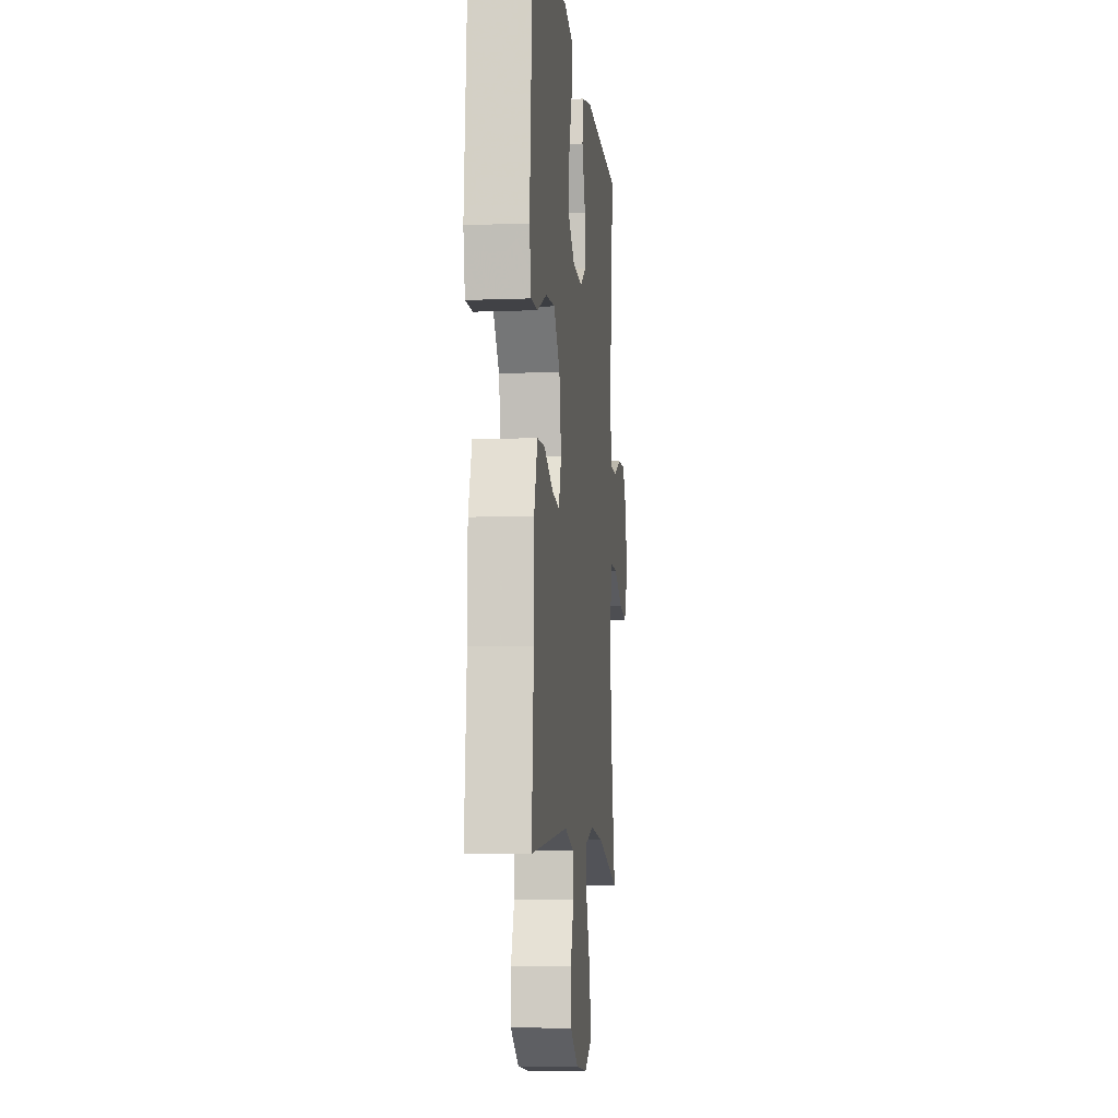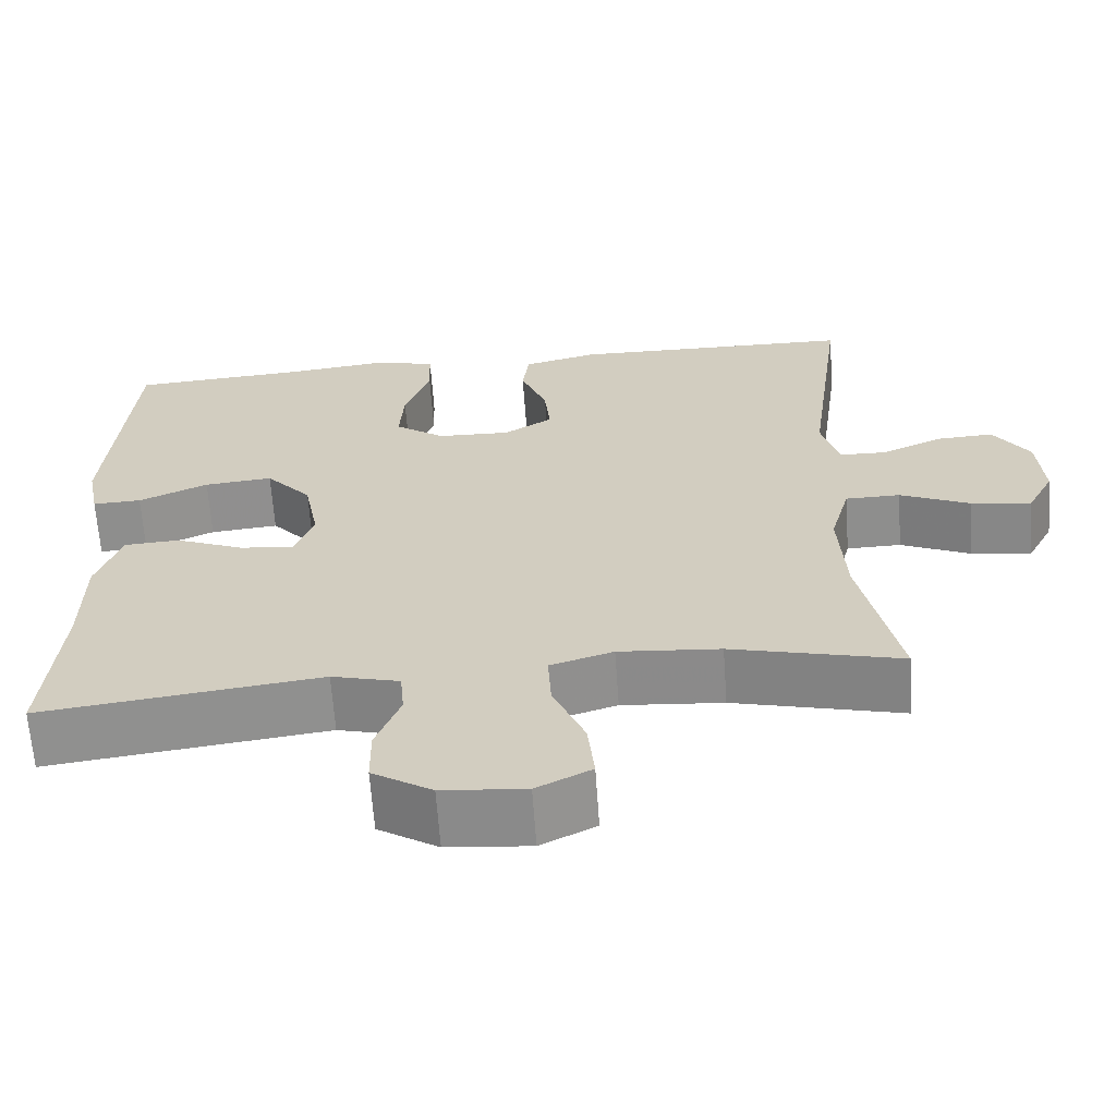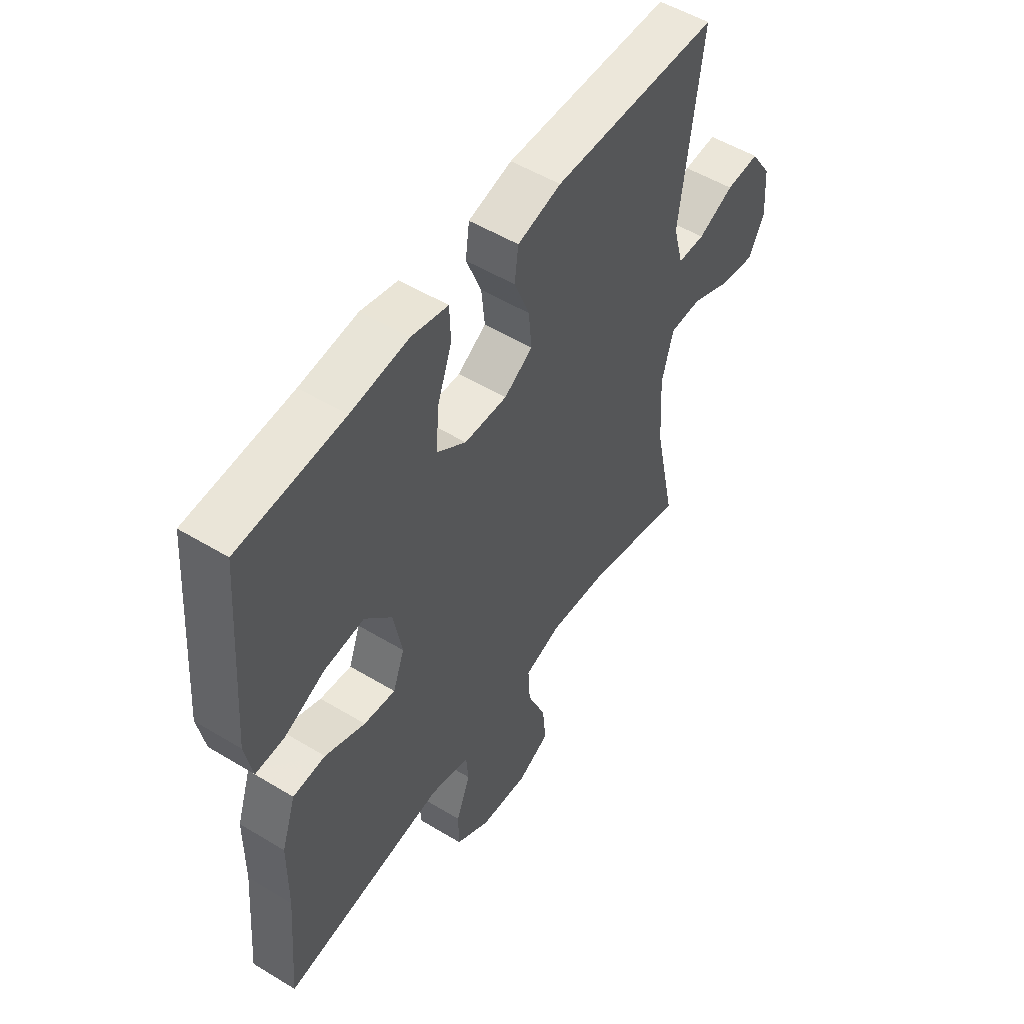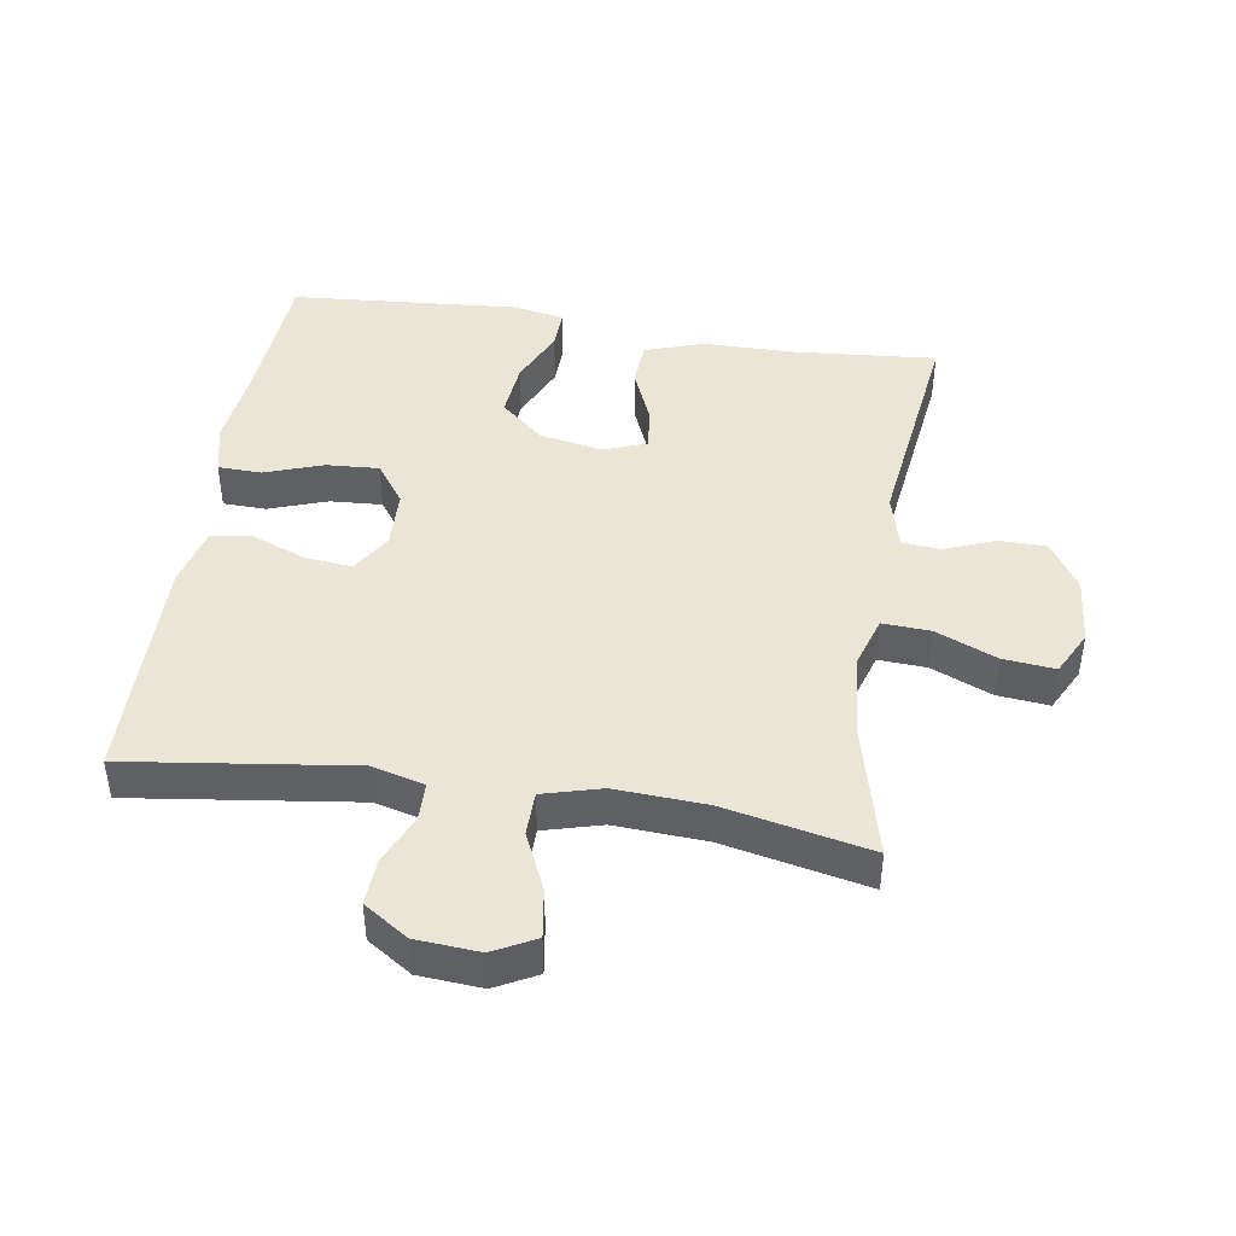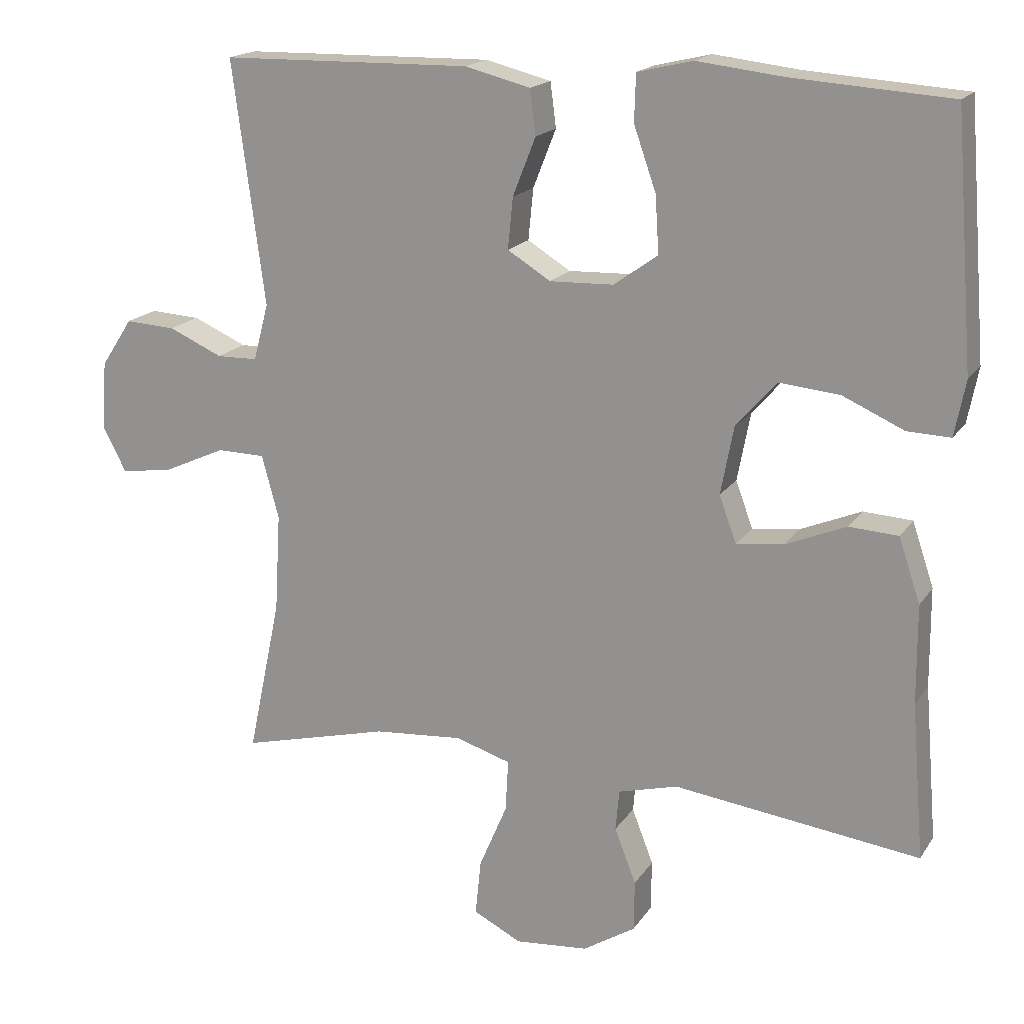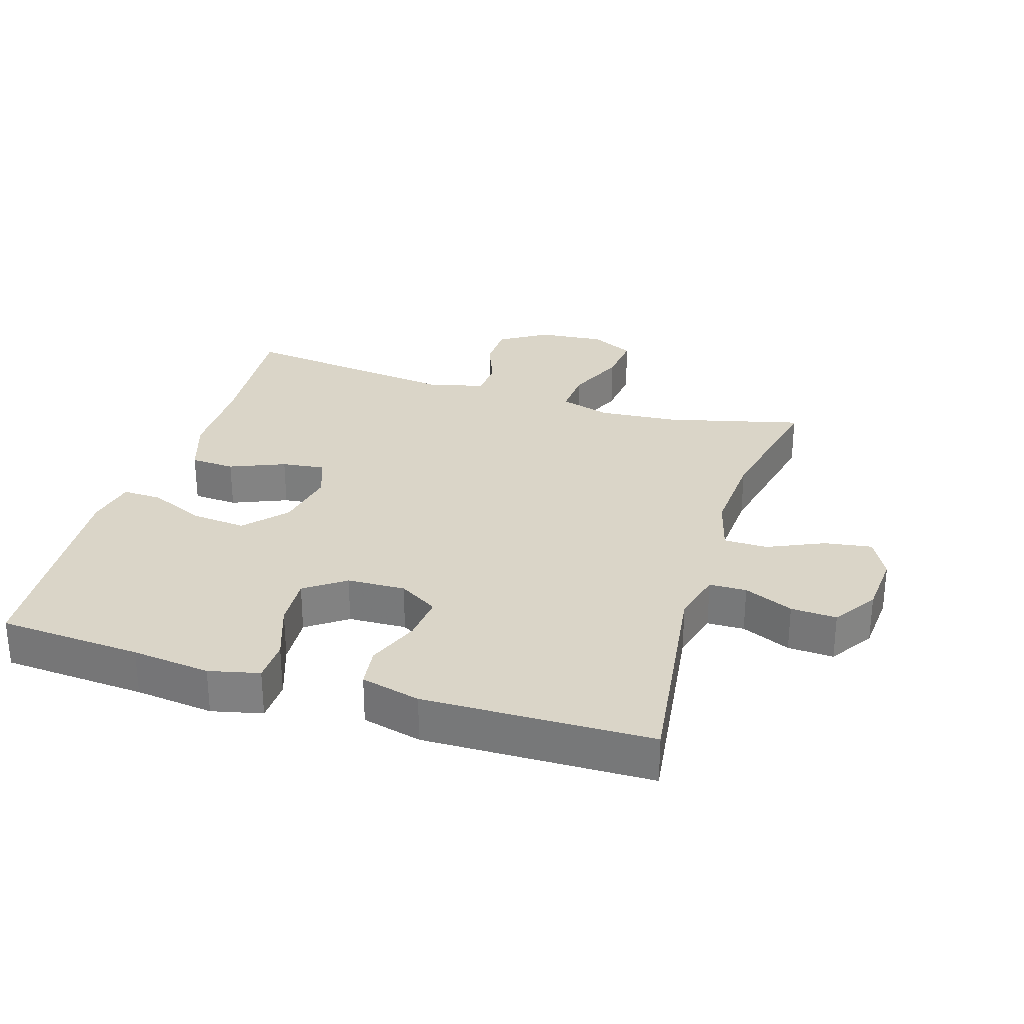
<metadata>
{"format":"obj","ext":"obj","renderer":"f3d","projection":"perspective","resolution":1024,"background":"white","views":[{"elev":-8.6,"azim":-84.0,"up":"+Z"},{"elev":-64.6,"azim":4.0,"up":"+Z"},{"elev":52.6,"azim":-56.9,"up":"+Z"},{"elev":44.0,"azim":98.9,"up":"+Y"},{"elev":17.6,"azim":-157.0,"up":"+Z"},{"elev":29.3,"azim":17.2,"up":"+Y"}]}
</metadata>
<code>
v -0.5 0.07 0.5
v -0.281 0.07 0.515
v -0.161 0.07 0.529
v -0.084 0.07 0.511
v -0.082 0.07 0.446
v -0.113 0.07 0.358
v -0.118 0.07 0.279
v -0.057 0.07 0.235
v 0.032 0.07 0.232
v 0.092 0.07 0.269
v 0.085 0.07 0.34
v 0.053 0.07 0.421
v 0.061 0.07 0.483
v 0.152 0.07 0.506
v 0.5 0.07 0.5
v 0.455 0.07 0.162
v 0.476 0.07 0.083
v 0.533 0.07 0.082
v 0.608 0.07 0.115
v 0.678 0.07 0.119
v 0.722 0.07 0.052
v 0.729 0.07 -0.043
v 0.696 0.07 -0.106
v 0.623 0.07 -0.095
v 0.537 0.07 -0.056
v 0.47 0.07 -0.057
v 0.446 0.07 -0.145
v 0.454 0.07 -0.282
v 0.5 0.07 -0.5
v 0.293 0.07 -0.448
v 0.169 0.07 -0.438
v 0.092 0.07 -0.462
v 0.096 0.07 -0.534
v 0.135 0.07 -0.626
v 0.143 0.07 -0.704
v 0.076 0.07 -0.738
v -0.026 0.07 -0.729
v -0.099 0.07 -0.683
v -0.1 0.07 -0.612
v -0.07 0.07 -0.535
v -0.075 0.07 -0.478
v -0.158 0.07 -0.456
v -0.5 0.07 -0.5
v -0.482 0.07 -0.284
v -0.481 0.07 -0.147
v -0.451 0.07 -0.058
v -0.383 0.07 -0.054
v -0.299 0.07 -0.089
v -0.233 0.07 -0.097
v -0.209 0.07 -0.032
v -0.227 0.07 0.063
v -0.283 0.07 0.127
v -0.367 0.07 0.119
v -0.452 0.07 0.081
v -0.512 0.07 0.079
v -0.527 0.07 0.156
v -0.5 0 0.5
v -0.281 0 0.515
v -0.161 0 0.529
v -0.084 0 0.511
v -0.082 0 0.446
v -0.113 0 0.358
v -0.118 0 0.279
v -0.057 0 0.235
v 0.032 0 0.232
v 0.092 0 0.269
v 0.085 0 0.34
v 0.053 0 0.421
v 0.061 0 0.483
v 0.152 0 0.506
v 0.5 0 0.5
v 0.455 0 0.162
v 0.476 0 0.083
v 0.533 0 0.082
v 0.608 0 0.115
v 0.678 0 0.119
v 0.722 0 0.052
v 0.729 0 -0.043
v 0.696 0 -0.106
v 0.623 0 -0.095
v 0.537 0 -0.056
v 0.47 0 -0.057
v 0.446 0 -0.145
v 0.454 0 -0.282
v 0.5 0 -0.5
v 0.293 0 -0.448
v 0.169 0 -0.438
v 0.092 0 -0.462
v 0.096 0 -0.534
v 0.135 0 -0.626
v 0.143 0 -0.704
v 0.076 0 -0.738
v -0.026 0 -0.729
v -0.099 0 -0.683
v -0.1 0 -0.612
v -0.07 0 -0.535
v -0.075 0 -0.478
v -0.158 0 -0.456
v -0.5 0 -0.5
v -0.482 0 -0.284
v -0.481 0 -0.147
v -0.451 0 -0.058
v -0.383 0 -0.054
v -0.299 0 -0.089
v -0.233 0 -0.097
v -0.209 0 -0.032
v -0.227 0 0.063
v -0.283 0 0.127
v -0.367 0 0.119
v -0.452 0 0.081
v -0.512 0 0.079
v -0.527 0 0.156
f 53 54 55 56
f 52 53 56 1
f 51 52 1 2
f 50 51 2 3
f 45 46 47 48
f 44 45 48 49
f 42 43 44 49
f 41 42 49 50
f 37 38 39 40
f 37 40 41
f 36 37 41
f 33 34 35 36
f 32 33 36 41
f 31 32 41 50
f 28 29 30
f 27 28 30 31
f 26 27 31 50
f 22 23 24 25
f 18 19 20 21
f 17 18 21 22
f 13 14 15 16
f 11 12 13 16
f 10 11 16 17
f 9 10 17 22
f 3 4 5 6
f 3 6 7
f 50 3 7
f 8 9 22 25
f 8 25 26 50
f 7 8 50
f 112 111 110 109
f 57 112 109 108
f 58 57 108 107
f 59 58 107 106
f 104 103 102 101
f 105 104 101 100
f 105 100 99 98
f 106 105 98 97
f 96 95 94 93
f 97 96 93
f 97 93 92
f 92 91 90 89
f 97 92 89 88
f 106 97 88 87
f 86 85 84
f 87 86 84 83
f 106 87 83 82
f 81 80 79 78
f 77 76 75 74
f 78 77 74 73
f 72 71 70 69
f 72 69 68 67
f 73 72 67 66
f 78 73 66 65
f 62 61 60 59
f 63 62 59
f 63 59 106
f 81 78 65 64
f 106 82 81 64
f 106 64 63
f 1 57 58 2
f 2 58 59 3
f 3 59 60 4
f 4 60 61 5
f 5 61 62 6
f 6 62 63 7
f 7 63 64 8
f 8 64 65 9
f 9 65 66 10
f 10 66 67 11
f 11 67 68 12
f 12 68 69 13
f 13 69 70 14
f 14 70 71 15
f 15 71 72 16
f 16 72 73 17
f 17 73 74 18
f 18 74 75 19
f 19 75 76 20
f 20 76 77 21
f 21 77 78 22
f 22 78 79 23
f 23 79 80 24
f 24 80 81 25
f 25 81 82 26
f 26 82 83 27
f 27 83 84 28
f 28 84 85 29
f 29 85 86 30
f 30 86 87 31
f 31 87 88 32
f 32 88 89 33
f 33 89 90 34
f 34 90 91 35
f 35 91 92 36
f 36 92 93 37
f 37 93 94 38
f 38 94 95 39
f 39 95 96 40
f 40 96 97 41
f 41 97 98 42
f 42 98 99 43
f 43 99 100 44
f 44 100 101 45
f 45 101 102 46
f 46 102 103 47
f 47 103 104 48
f 48 104 105 49
f 49 105 106 50
f 50 106 107 51
f 51 107 108 52
f 52 108 109 53
f 53 109 110 54
f 54 110 111 55
f 55 111 112 56
f 56 112 57 1

</code>
